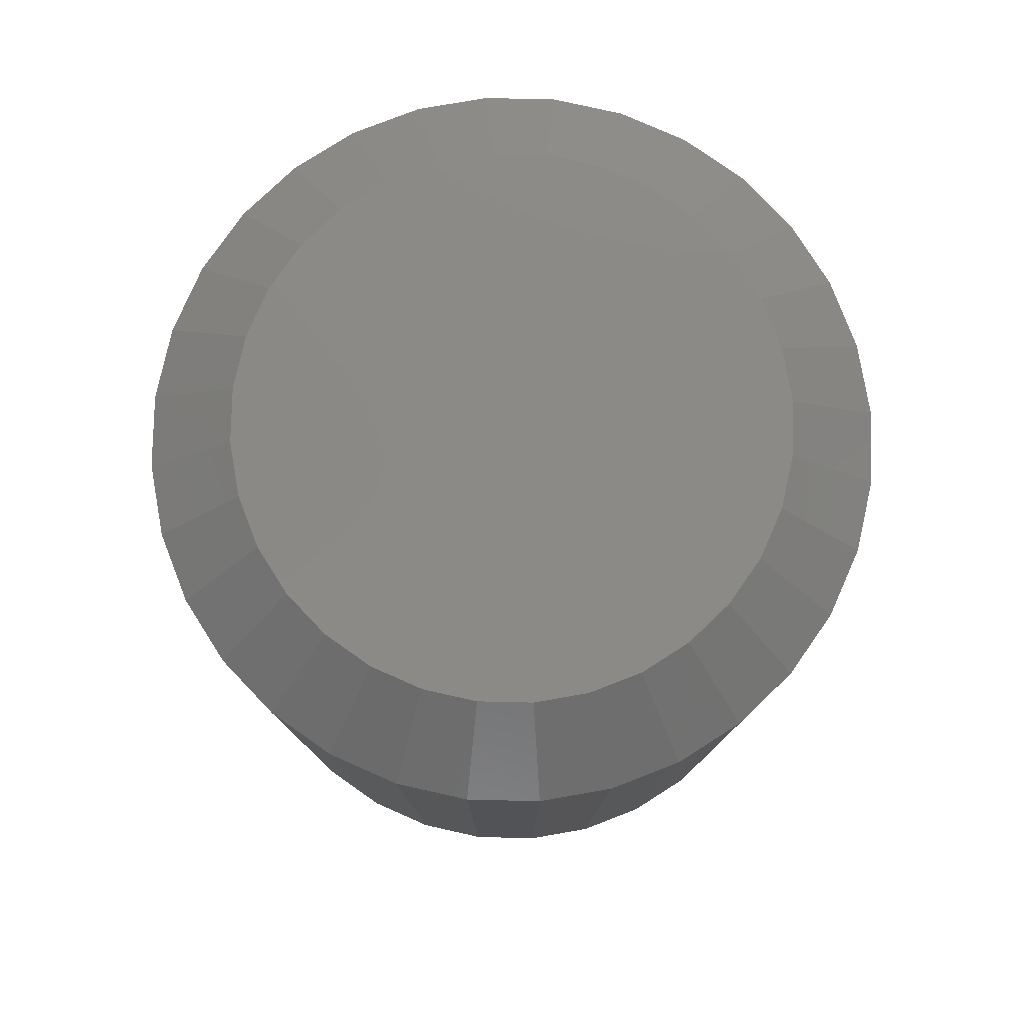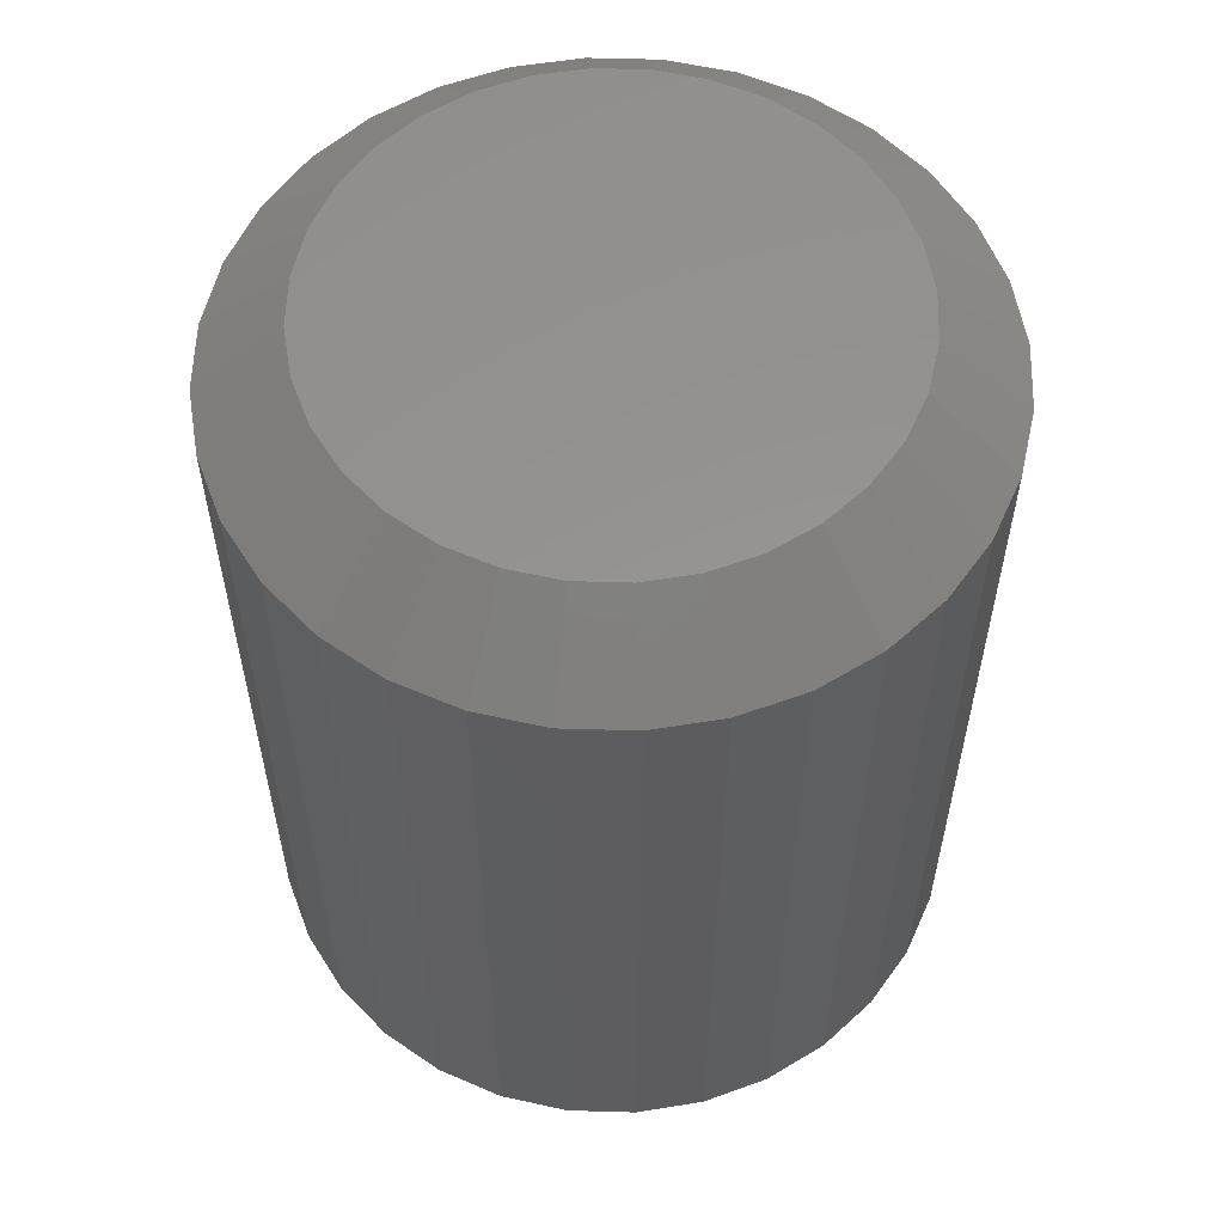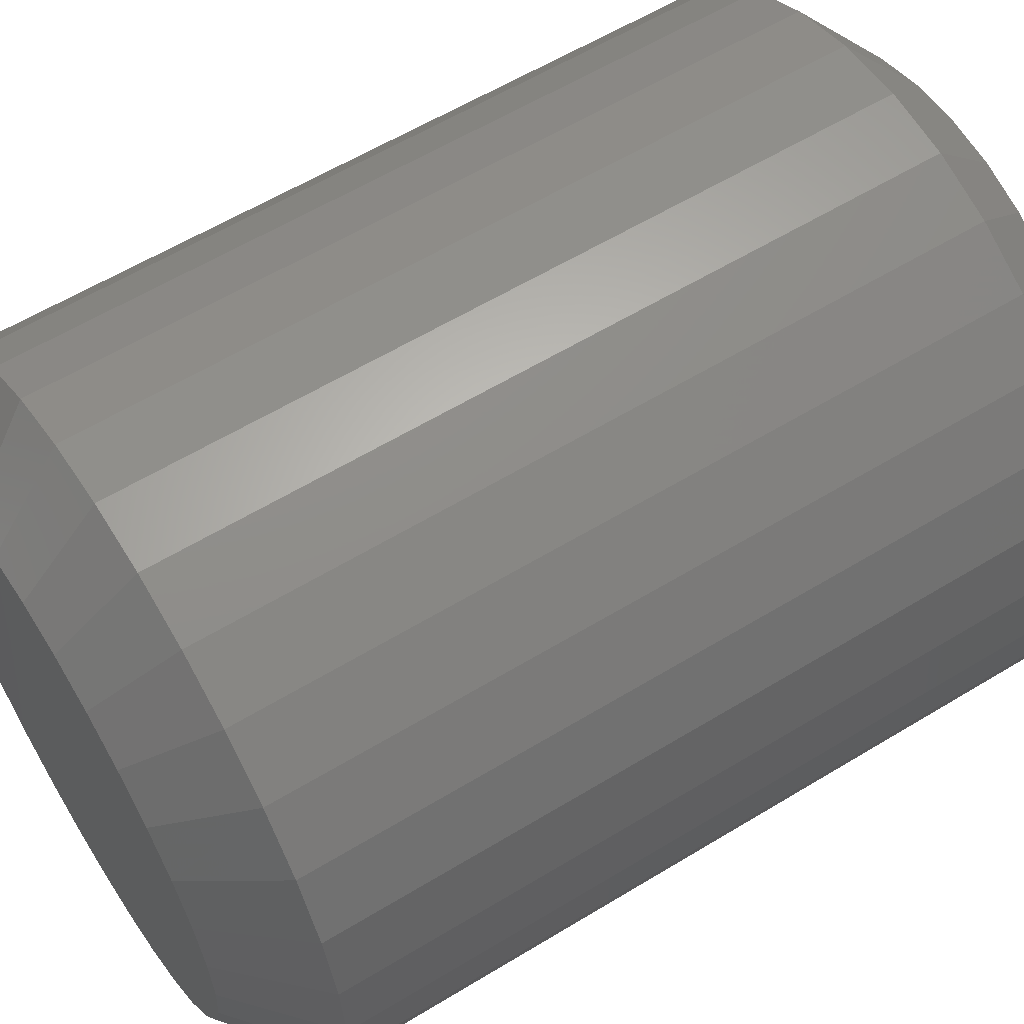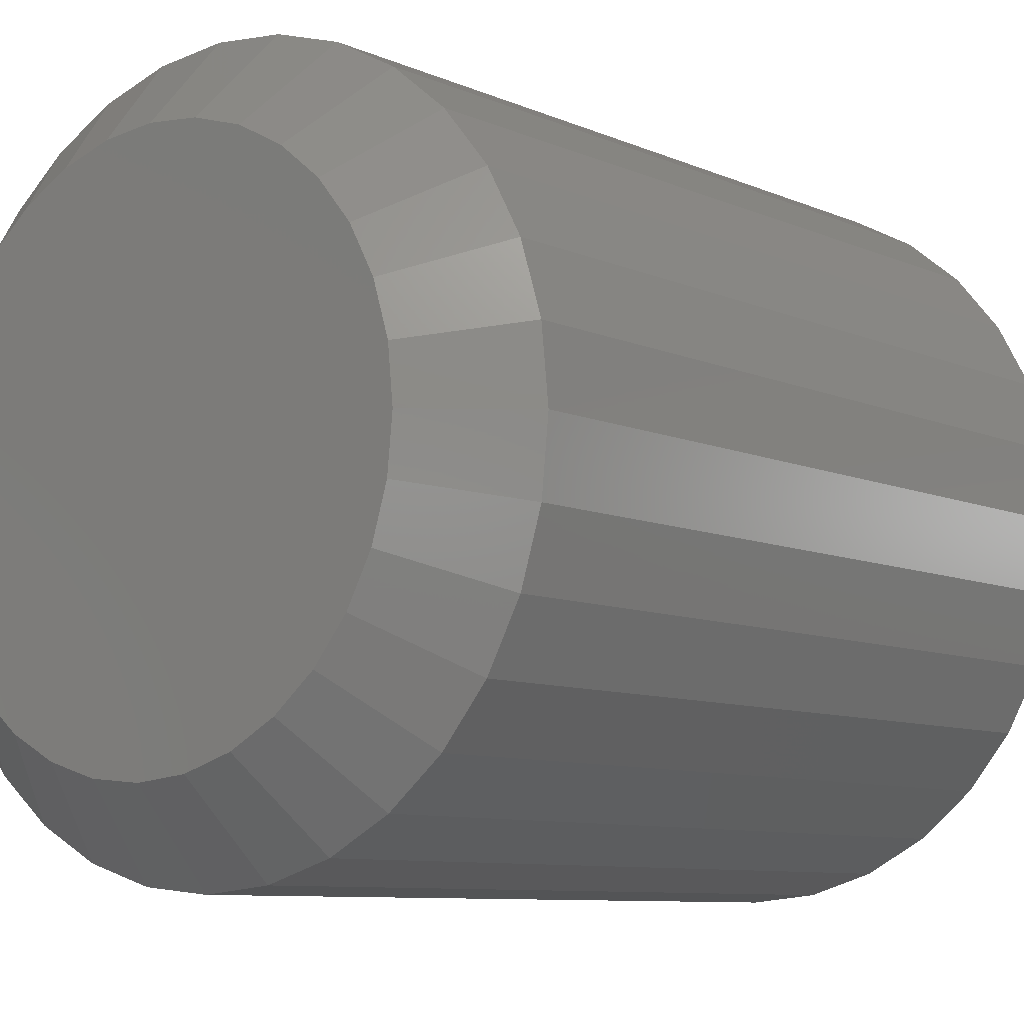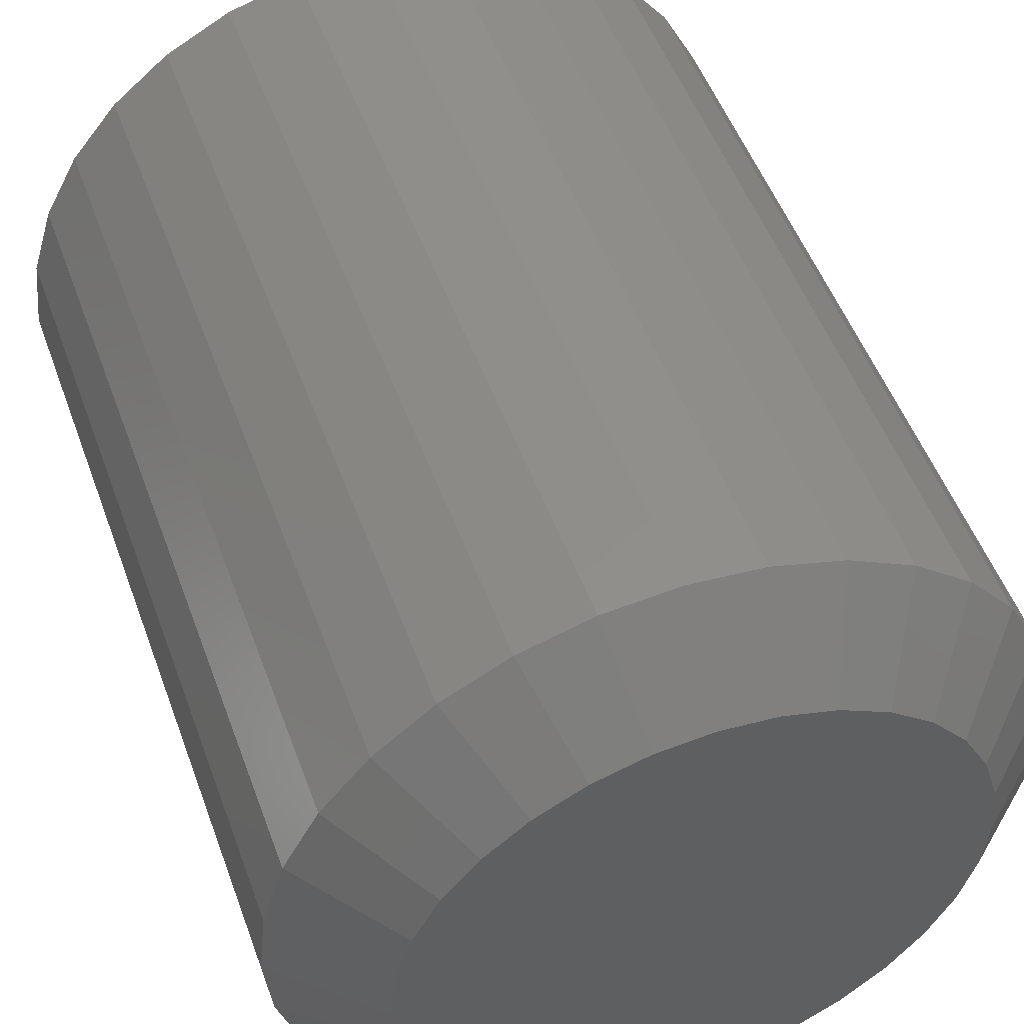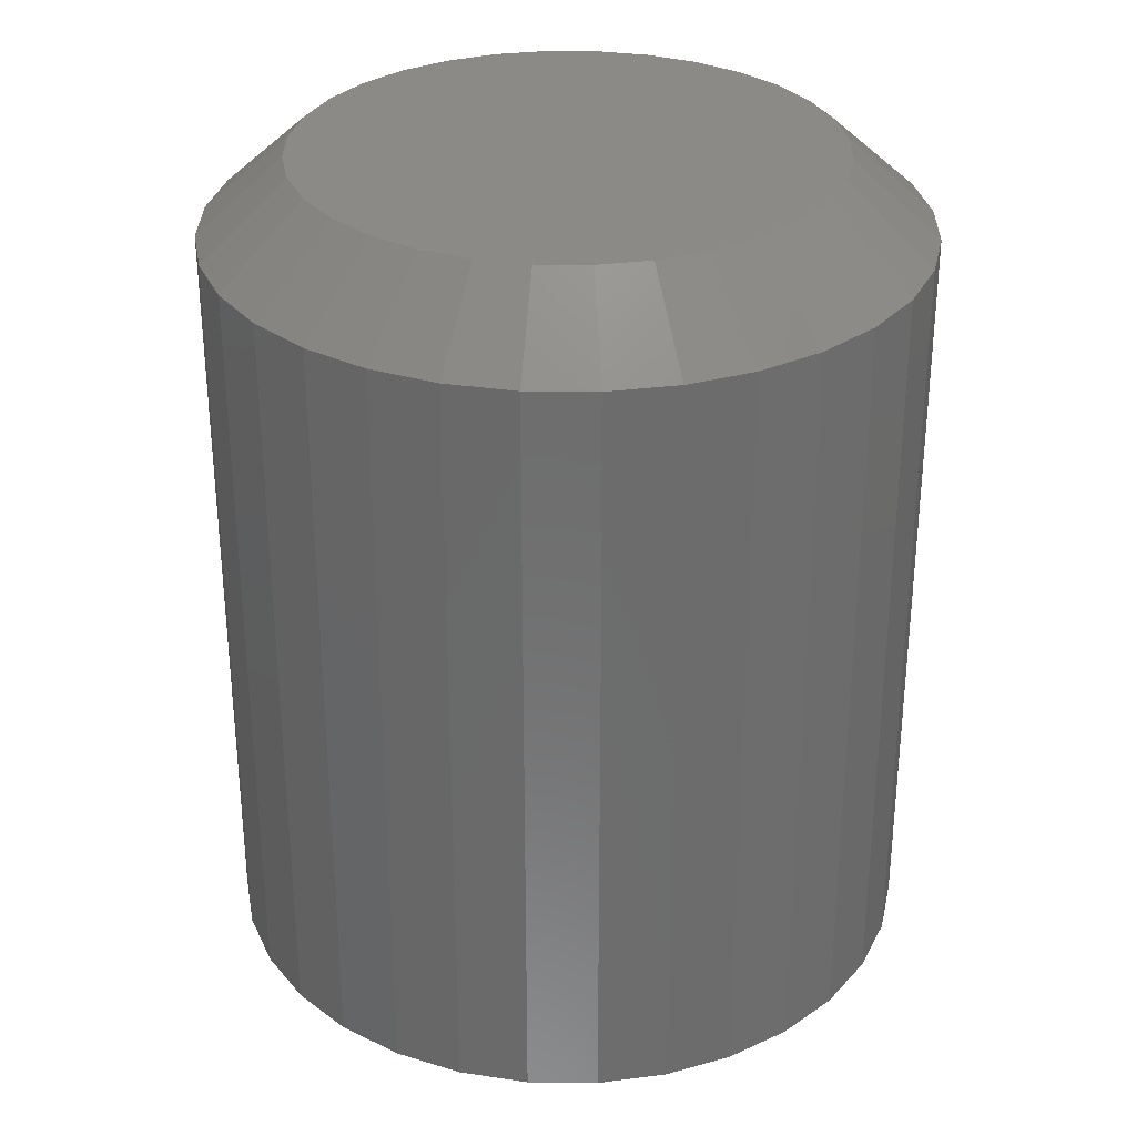
<metadata>
{"format":"stl","ext":"stl","renderer":"f3d","projection":"perspective","resolution":1024,"background":"white","views":[{"elev":79.3,"azim":-49.3,"up":"+Y"},{"elev":57.5,"azim":41.1,"up":"+Y"},{"elev":59.1,"azim":57.9,"up":"+Z"},{"elev":-8.4,"azim":-140.3,"up":"+Z"},{"elev":50.6,"azim":160.4,"up":"+Z"},{"elev":31.0,"azim":-173.5,"up":"+Y"}]}
</metadata>
<code>
# stl→obj: 128 verts, 252 faces
v 0.2873 -0.0625 0.0625
v 0.2873 -0.6875 0.0625
v 0.2817 -0.0625 0.006283
v 0.2817 -0.6875 0.006283
v 0.2653 -0.0625 -0.04777
v 0.2653 -0.6875 -0.04777
v 0.2387 -0.0625 -0.09759
v 0.2387 -0.6875 -0.09759
v 0.2029 -0.0625 -0.1413
v 0.2029 -0.6875 -0.1413
v 0.1592 -0.0625 -0.1771
v 0.1592 -0.6875 -0.1771
v 0.1094 -0.0625 -0.2037
v 0.1094 -0.6875 -0.2037
v 0.05531 -0.0625 -0.2201
v 0.05531 -0.6875 -0.2201
v -0.0009046 -0.0625 -0.2257
v -0.0009046 -0.6875 -0.2257
v -0.05712 -0.0625 -0.2201
v -0.05712 -0.6875 -0.2201
v -0.1112 -0.0625 -0.2037
v -0.1112 -0.6875 -0.2037
v -0.161 -0.0625 -0.1771
v -0.161 -0.6875 -0.1771
v -0.2047 -0.0625 -0.1413
v -0.2047 -0.6875 -0.1413
v -0.2405 -0.0625 -0.09759
v -0.2405 -0.6875 -0.09759
v -0.2671 -0.0625 -0.04777
v -0.2671 -0.6875 -0.04777
v -0.2835 -0.0625 0.006283
v -0.2835 -0.6875 0.006283
v -0.2891 -0.0625 0.0625
v -0.2891 -0.6875 0.0625
v -0.2835 -0.0625 0.1187
v -0.2835 -0.6875 0.1187
v -0.2671 -0.0625 0.1728
v -0.2671 -0.6875 0.1728
v -0.2405 -0.0625 0.2226
v -0.2405 -0.6875 0.2226
v -0.2047 -0.0625 0.2663
v -0.2047 -0.6875 0.2663
v -0.161 -0.0625 0.3021
v -0.161 -0.6875 0.3021
v -0.1112 -0.0625 0.3287
v -0.1112 -0.6875 0.3287
v -0.05712 -0.0625 0.3451
v -0.05712 -0.6875 0.3451
v -0.0009046 -0.0625 0.3507
v -0.0009046 -0.6875 0.3507
v 0.05531 -0.0625 0.3451
v 0.05531 -0.6875 0.3451
v 0.1094 -0.0625 0.3287
v 0.1094 -0.6875 0.3287
v 0.1592 -0.0625 0.3021
v 0.1592 -0.6875 0.3021
v 0.2029 -0.0625 0.2663
v 0.2029 -0.6875 0.2663
v 0.2387 -0.0625 0.2226
v 0.2387 -0.6875 0.2226
v 0.2653 -0.0625 0.1728
v 0.2653 -0.6875 0.1728
v 0.2817 -0.0625 0.1187
v 0.2817 -0.6875 0.1187
v -0.0434 -0.75 0.2762
v 0.04159 -0.75 0.2762
v -0.0009045 -0.75 0.2803
v -0.08427 -0.75 0.2638
v 0.08246 -0.75 0.2638
v 0.08246 -0.75 -0.1388
v -0.0434 -0.75 -0.1512
v 0.04159 -0.75 -0.1512
v -0.0009046 -0.75 -0.1553
v 0.1201 -0.75 0.2436
v -0.1219 -0.75 0.2436
v 0.1531 -0.75 0.2165
v -0.1549 -0.75 0.2165
v 0.1802 -0.75 0.1835
v -0.182 -0.75 0.1835
v 0.2004 -0.75 0.1459
v -0.2022 -0.75 0.1459
v 0.2128 -0.75 0.105
v -0.2146 -0.75 0.105
v 0.2169 -0.75 0.0625
v -0.2188 -0.75 0.0625
v 0.2128 -0.75 0.02
v -0.2146 -0.75 0.02
v 0.2004 -0.75 -0.02087
v -0.2022 -0.75 -0.02087
v 0.1802 -0.75 -0.05853
v -0.182 -0.75 -0.05853
v 0.1531 -0.75 -0.09154
v -0.1549 -0.75 -0.09154
v 0.1201 -0.75 -0.1186
v -0.1219 -0.75 -0.1186
v -0.08427 -0.75 -0.1388
v -0.0009045 2.809e-17 0.2803
v 0.04159 3.022e-17 0.2762
v -0.0434 2.55e-17 0.2762
v -0.08427 2.254e-17 0.2638
v 0.08246 3.18e-17 0.2638
v 0.04159 6.495e-18 -0.1512
v -0.0434 1.776e-18 -0.1512
v 0.08246 9.451e-18 -0.1388
v -0.0009046 3.903e-18 -0.1553
v -0.08427 1.959e-19 -0.1388
v -0.1219 -7.773e-19 -0.1186
v 0.1201 1.266e-17 -0.1186
v -0.1549 -1.106e-18 -0.09154
v 0.1531 1.6e-17 -0.09154
v -0.182 -7.773e-19 -0.05853
v 0.1802 1.933e-17 -0.05853
v -0.2022 1.959e-19 -0.02087
v 0.2004 2.254e-17 -0.02087
v -0.2146 1.776e-18 0.02
v 0.2128 2.55e-17 0.02
v -0.2188 3.903e-18 0.0625
v 0.2169 2.809e-17 0.0625
v -0.2146 6.495e-18 0.105
v 0.2128 3.022e-17 0.105
v -0.2022 9.451e-18 0.1459
v 0.2004 3.18e-17 0.1459
v -0.182 1.266e-17 0.1835
v 0.1802 3.277e-17 0.1835
v -0.1549 1.6e-17 0.2165
v 0.1531 3.31e-17 0.2165
v -0.1219 1.933e-17 0.2436
v 0.1201 3.277e-17 0.2436
f 1 2 3
f 3 2 4
f 3 4 5
f 5 4 6
f 5 6 7
f 7 6 8
f 7 8 9
f 9 8 10
f 9 10 11
f 11 10 12
f 11 12 13
f 13 12 14
f 13 14 15
f 15 14 16
f 15 16 17
f 17 16 18
f 17 18 19
f 19 18 20
f 19 20 21
f 21 20 22
f 21 22 23
f 23 22 24
f 23 24 25
f 25 24 26
f 25 26 27
f 27 26 28
f 27 28 29
f 29 28 30
f 29 30 31
f 31 30 32
f 31 32 33
f 33 32 34
f 33 34 35
f 35 34 36
f 35 36 37
f 37 36 38
f 37 38 39
f 39 38 40
f 39 40 41
f 41 40 42
f 41 42 43
f 43 42 44
f 43 44 45
f 45 44 46
f 45 46 47
f 47 46 48
f 47 48 49
f 49 48 50
f 49 50 51
f 51 50 52
f 51 52 53
f 53 52 54
f 53 54 55
f 55 54 56
f 55 56 57
f 57 56 58
f 57 58 59
f 59 58 60
f 59 60 61
f 61 60 62
f 61 62 63
f 63 62 64
f 63 64 1
f 1 64 2
f 65 66 67
f 66 65 68
f 66 68 69
f 70 71 72
f 72 71 73
f 69 68 74
f 74 68 75
f 74 75 76
f 76 75 77
f 76 77 78
f 78 77 79
f 78 79 80
f 80 79 81
f 80 81 82
f 82 81 83
f 82 83 84
f 84 83 85
f 84 85 86
f 86 85 87
f 86 87 88
f 88 87 89
f 88 89 90
f 90 89 91
f 90 91 92
f 92 91 93
f 92 93 94
f 94 93 95
f 94 95 70
f 70 95 96
f 70 96 71
f 16 14 72
f 6 90 8
f 8 90 92
f 8 92 10
f 90 6 88
f 88 6 4
f 88 4 86
f 86 4 2
f 86 2 84
f 89 28 91
f 91 28 26
f 91 26 93
f 28 89 30
f 30 89 87
f 30 87 32
f 32 87 85
f 32 85 34
f 20 96 22
f 22 96 95
f 22 95 24
f 24 95 93
f 24 93 26
f 96 20 71
f 71 20 18
f 71 18 73
f 73 18 16
f 73 16 72
f 72 14 70
f 70 14 12
f 70 12 94
f 94 12 10
f 94 10 92
f 48 46 65
f 38 79 40
f 40 79 77
f 40 77 42
f 79 38 81
f 81 38 36
f 81 36 83
f 83 36 34
f 83 34 85
f 80 60 78
f 78 60 58
f 78 58 76
f 60 80 62
f 62 80 82
f 62 82 64
f 64 82 84
f 64 84 2
f 52 69 54
f 54 69 74
f 54 74 56
f 56 74 76
f 56 76 58
f 69 52 66
f 66 52 50
f 66 50 67
f 67 50 48
f 67 48 65
f 65 46 68
f 68 46 44
f 68 44 75
f 75 44 42
f 75 42 77
f 97 98 99
f 100 99 98
f 101 100 98
f 102 103 104
f 105 103 102
f 103 106 104
f 104 106 107
f 104 107 108
f 108 107 109
f 108 109 110
f 110 109 111
f 110 111 112
f 112 111 113
f 112 113 114
f 114 113 115
f 114 115 116
f 116 115 117
f 116 117 118
f 118 117 119
f 118 119 120
f 120 119 121
f 120 121 122
f 122 121 123
f 122 123 124
f 124 123 125
f 124 125 126
f 126 125 127
f 126 127 128
f 128 127 100
f 128 100 101
f 102 13 15
f 109 25 111
f 111 25 27
f 111 27 113
f 113 27 29
f 113 29 115
f 115 29 31
f 115 31 117
f 117 31 33
f 9 110 7
f 7 110 112
f 7 112 5
f 5 112 114
f 5 114 3
f 3 114 116
f 3 116 1
f 1 116 118
f 25 109 23
f 23 109 107
f 23 107 21
f 21 107 106
f 21 106 19
f 102 15 105
f 105 15 17
f 105 17 103
f 103 17 19
f 103 19 106
f 110 9 108
f 108 9 11
f 108 11 104
f 104 11 13
f 104 13 102
f 99 45 47
f 126 57 124
f 124 57 59
f 124 59 122
f 122 59 61
f 122 61 120
f 120 61 63
f 120 63 118
f 118 63 1
f 41 125 39
f 39 125 123
f 39 123 37
f 37 123 121
f 37 121 35
f 35 121 119
f 35 119 33
f 33 119 117
f 57 126 55
f 55 126 128
f 55 128 53
f 53 128 101
f 53 101 51
f 99 47 97
f 97 47 49
f 97 49 98
f 98 49 51
f 98 51 101
f 125 41 127
f 127 41 43
f 127 43 100
f 100 43 45
f 100 45 99

</code>
